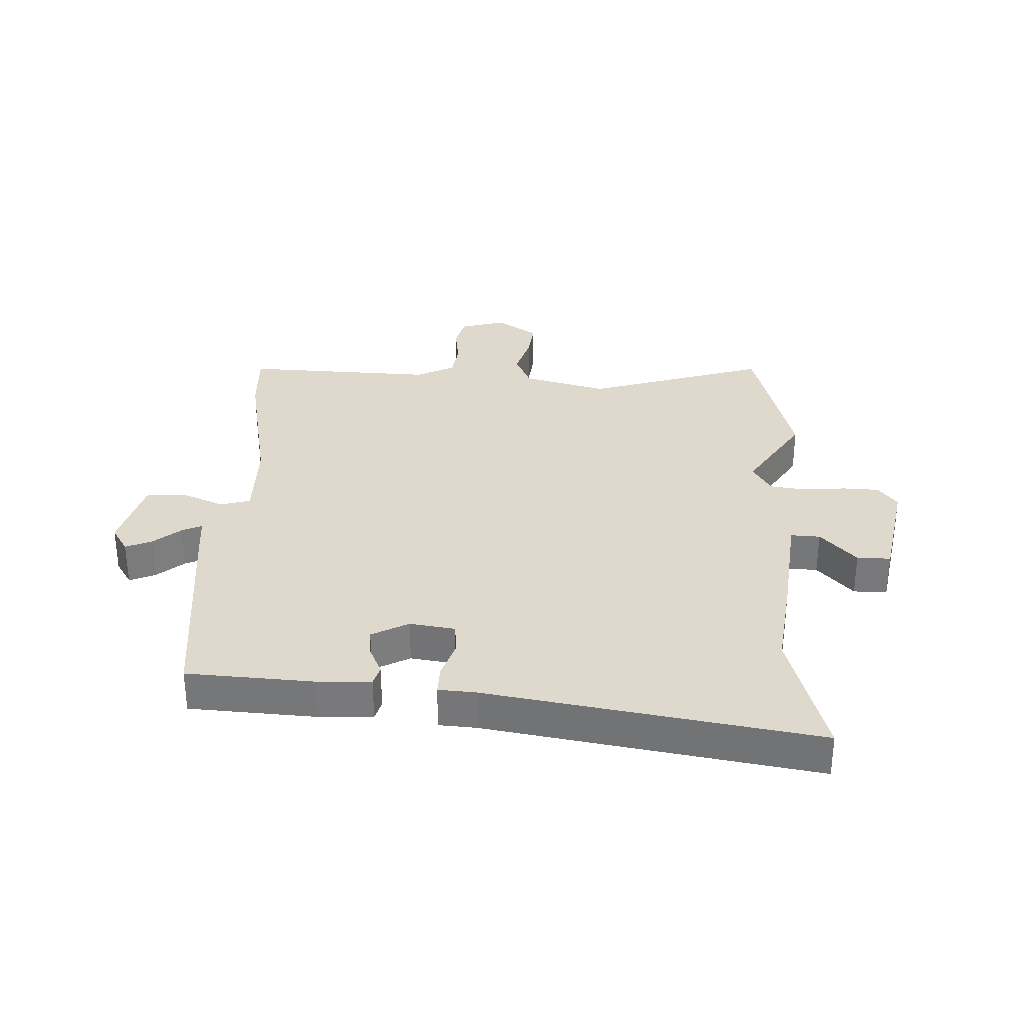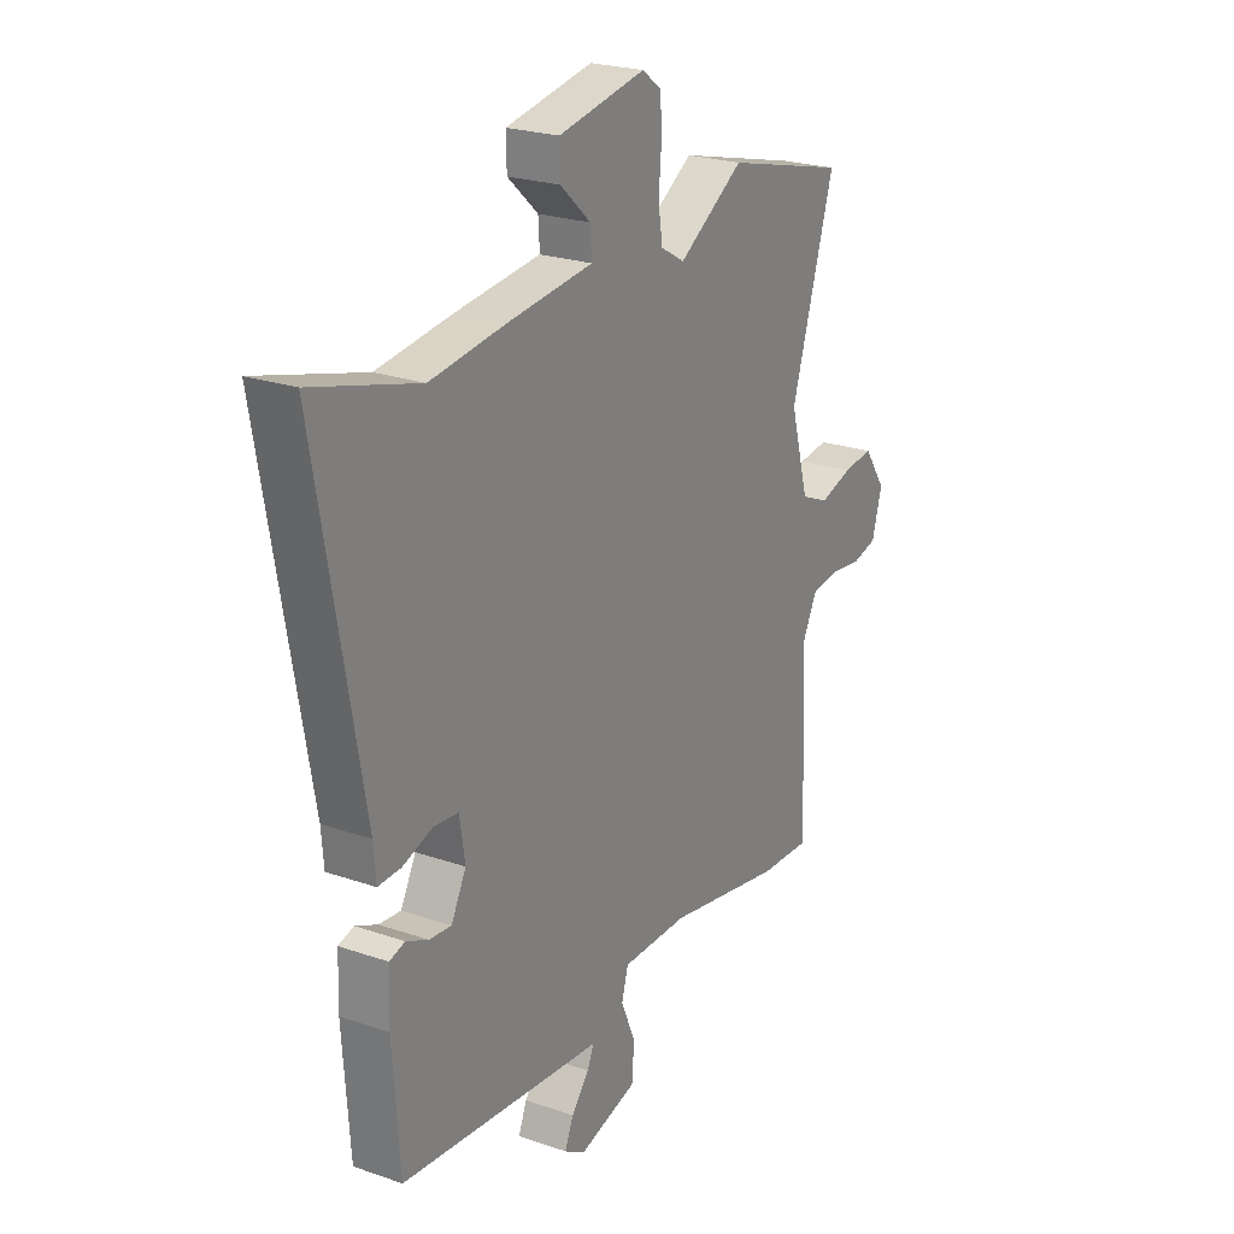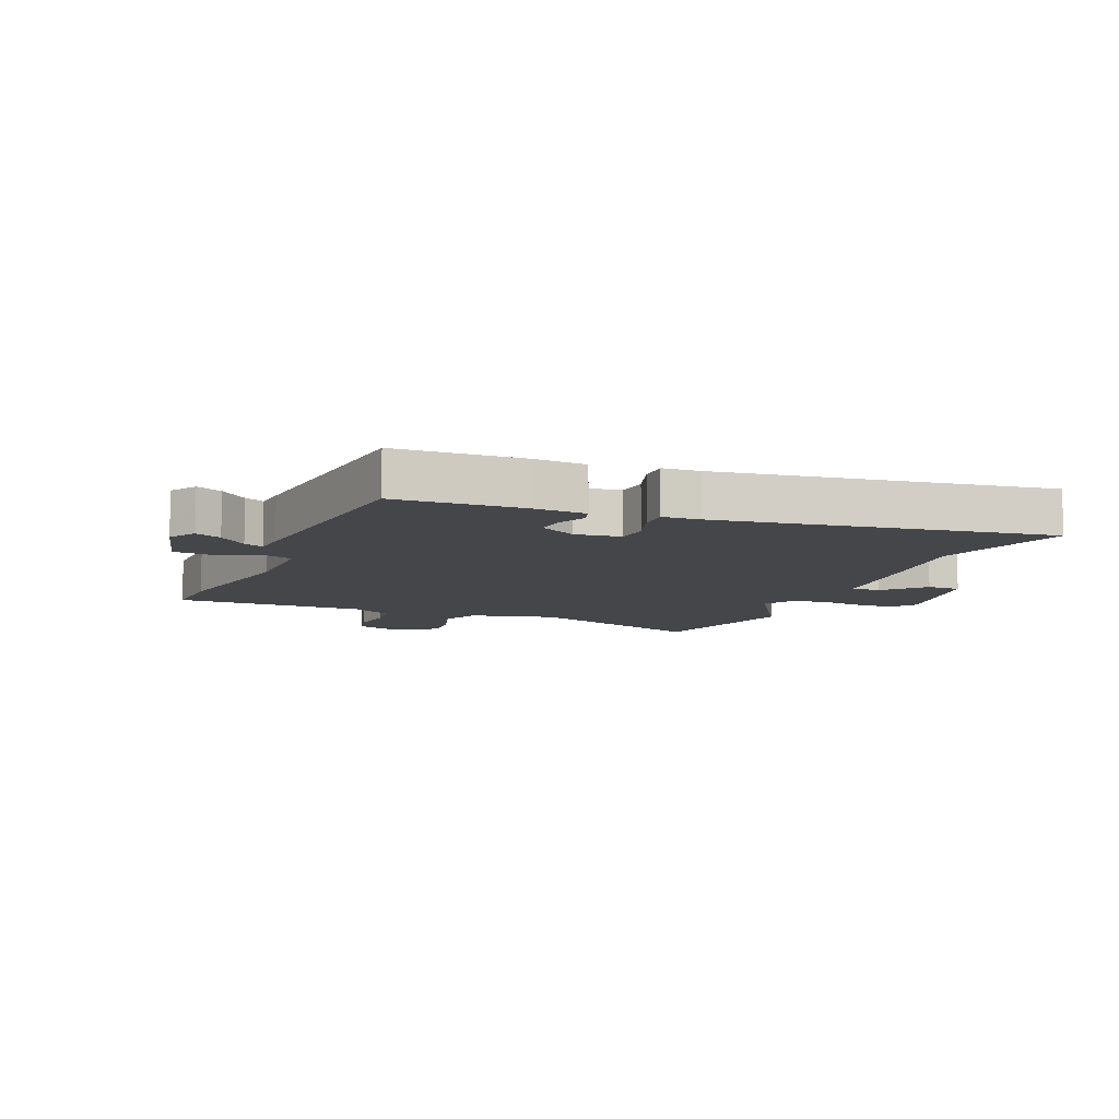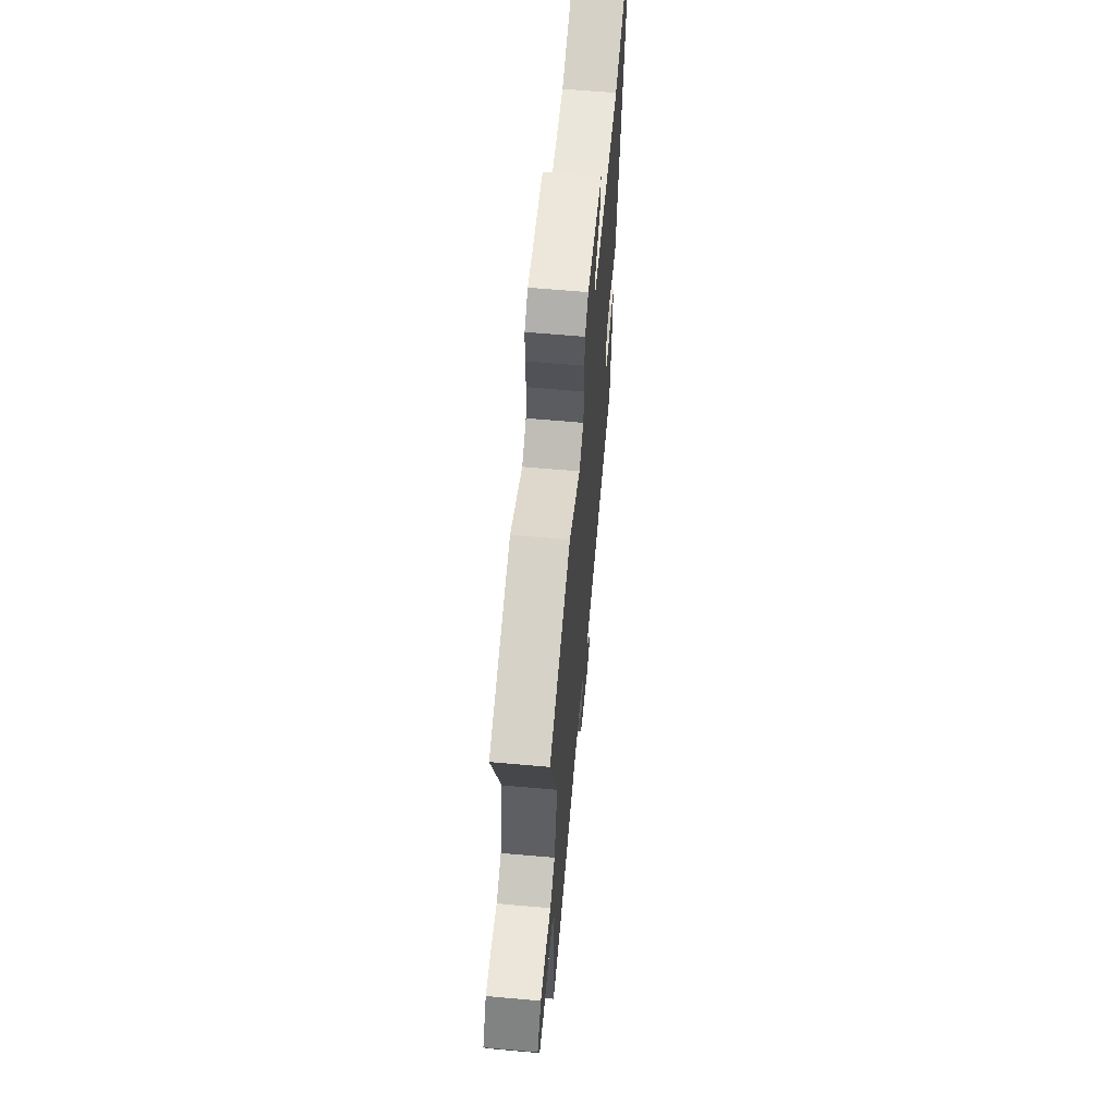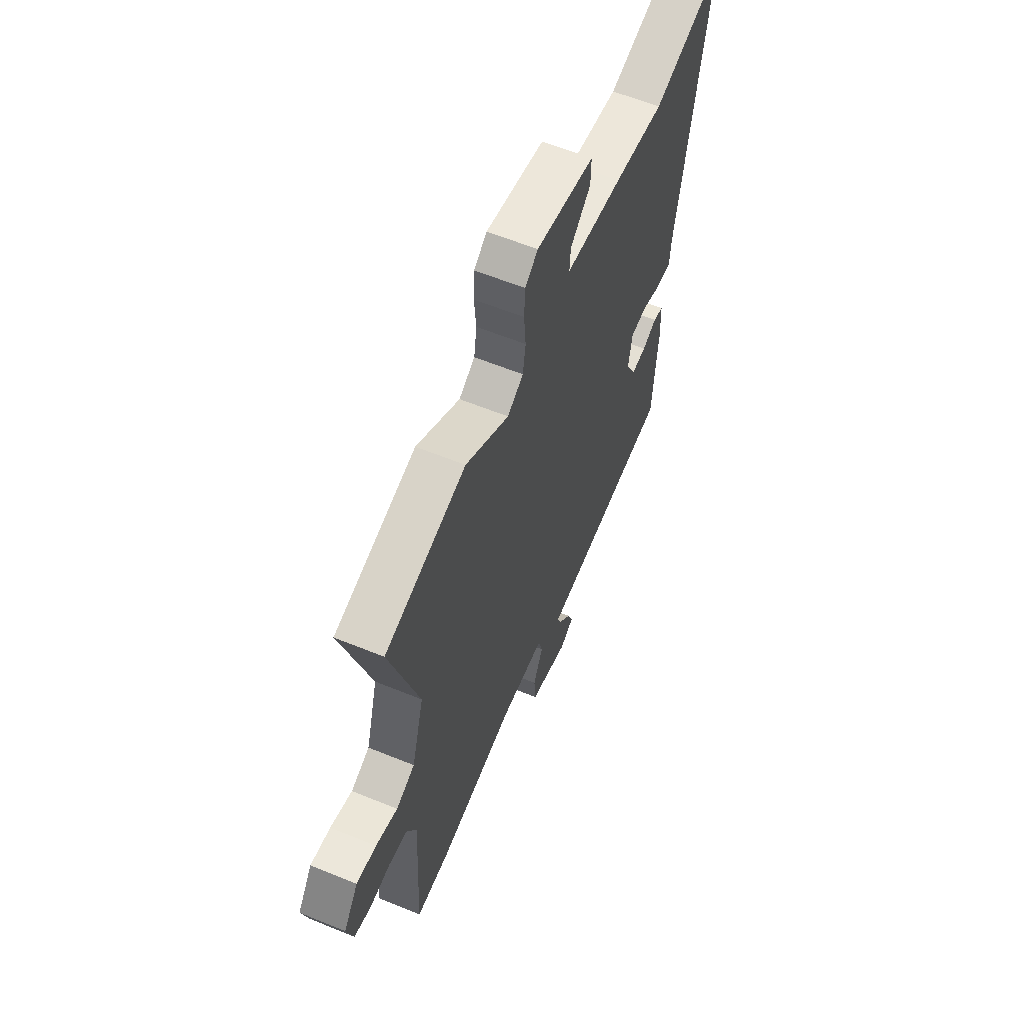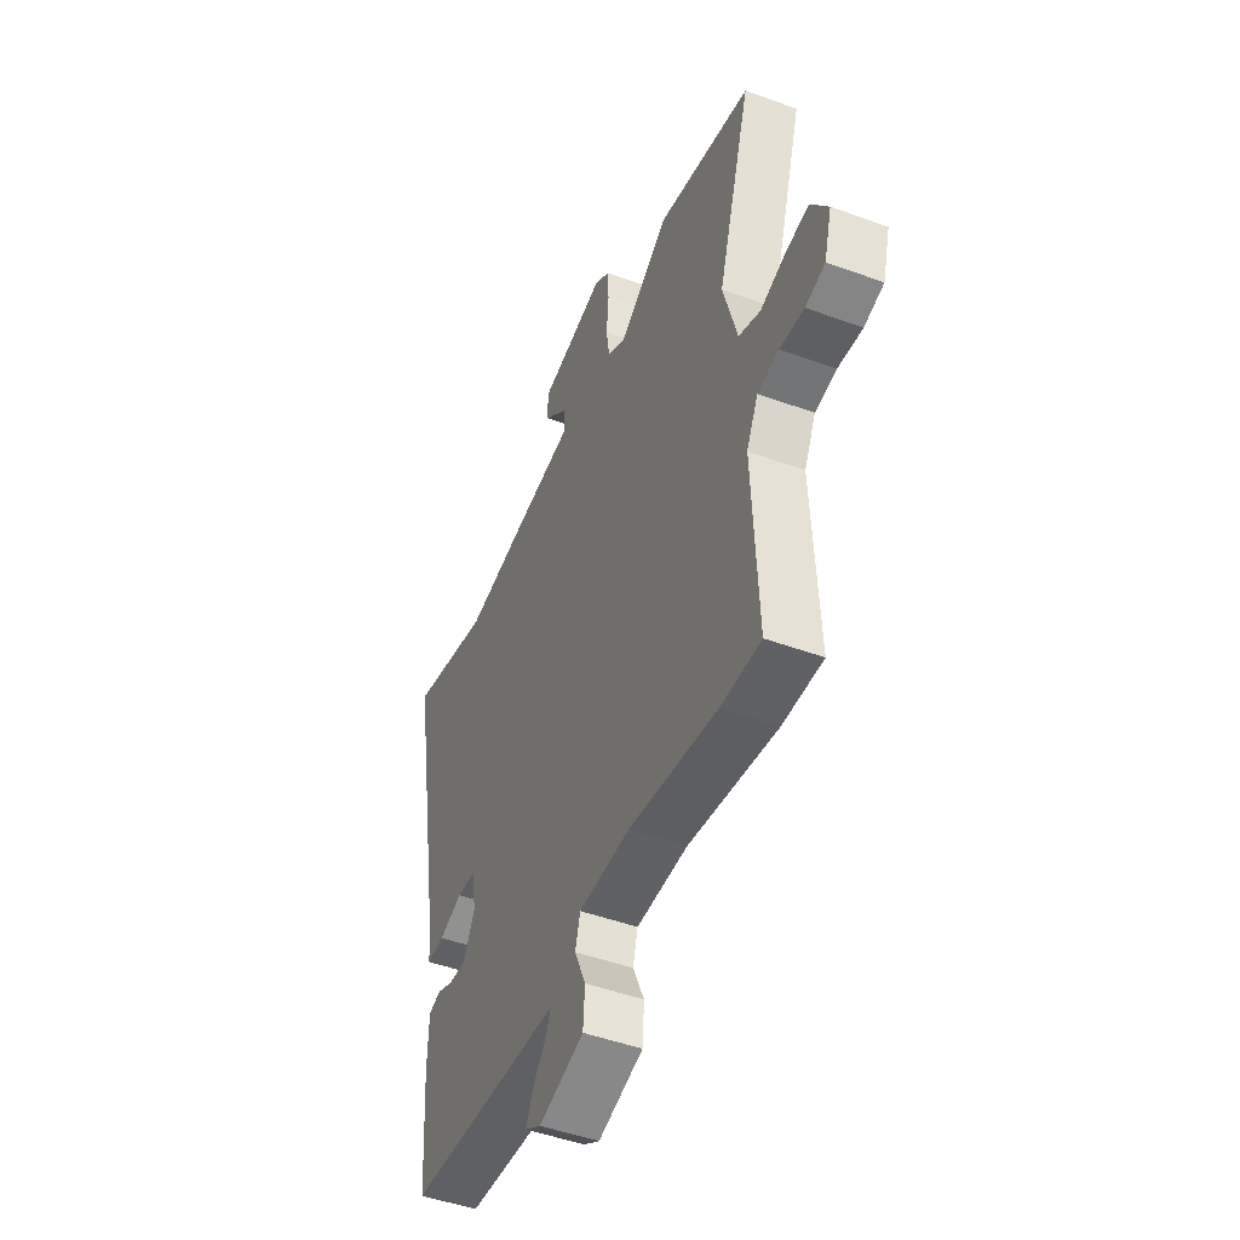
<metadata>
{"format":"obj","ext":"obj","renderer":"f3d","projection":"perspective","resolution":1024,"background":"white","views":[{"elev":32.2,"azim":-88.2,"up":"+Y"},{"elev":23.4,"azim":-59.6,"up":"+Z"},{"elev":-9.5,"azim":-113.6,"up":"+Y"},{"elev":63.6,"azim":95.1,"up":"+Z"},{"elev":60.4,"azim":112.7,"up":"+Z"},{"elev":-47.8,"azim":67.6,"up":"+Z"}]}
</metadata>
<code>
v -0.462 0.07 -0.488
v -0.477 0.07 -0.277
v -0.474 0.07 -0.187
v -0.441 0.07 -0.177
v -0.394 0.07 -0.198
v -0.347 0.07 -0.202
v -0.315 0.07 -0.14
v -0.327 0.07 -0.065
v -0.379 0.07 -0.06
v -0.443 0.07 -0.082
v -0.492 0.07 -0.084
v -0.497 0.07 -0.022
v -0.594 0.07 0.526
v -0.369 0.07 0.464
v -0.209 0.07 0.486
v -0.027 0.07 0.507
v -0.03 0.07 0.556
v -0.095 0.07 0.615
v -0.096 0.07 0.671
v 0.089 0.07 0.707
v 0.13 0.07 0.676
v 0.133 0.07 0.615
v 0.127 0.07 0.544
v 0.136 0.07 0.484
v 0.187 0.07 0.454
v 0.326 0.07 0.544
v 0.585 0.07 0.478
v 0.493 0.07 0.175
v 0.532 0.07 0.035
v 0.592 0.07 0.009
v 0.662 0.07 0.031
v 0.726 0.07 0.039
v 0.773 0.07 -0.029
v 0.752 0.07 -0.105
v 0.698 0.07 -0.119
v 0.631 0.07 -0.111
v 0.572 0.07 -0.12
v 0.54 0.07 -0.184
v 0.555 0.07 -0.502
v 0.445 0.07 -0.498
v 0.199 0.07 -0.454
v 0.057 0.07 -0.455
v 0.043 0.07 -0.505
v 0.074 0.07 -0.576
v 0.069 0.07 -0.642
v -0.056 0.07 -0.677
v -0.1 0.07 -0.65
v -0.082 0.07 -0.606
v -0.044 0.07 -0.56
v -0.03 0.07 -0.527
v -0.082 0.07 -0.523
v -0.462 0 -0.488
v -0.477 0 -0.277
v -0.474 0 -0.187
v -0.441 0 -0.177
v -0.394 0 -0.198
v -0.347 0 -0.202
v -0.315 0 -0.14
v -0.327 0 -0.065
v -0.379 0 -0.06
v -0.443 0 -0.082
v -0.492 0 -0.084
v -0.497 0 -0.022
v -0.594 0 0.526
v -0.369 0 0.464
v -0.209 0 0.486
v -0.027 0 0.507
v -0.03 0 0.556
v -0.095 0 0.615
v -0.096 0 0.671
v 0.089 0 0.707
v 0.13 0 0.676
v 0.133 0 0.615
v 0.127 0 0.544
v 0.136 0 0.484
v 0.187 0 0.454
v 0.326 0 0.544
v 0.585 0 0.478
v 0.493 0 0.175
v 0.532 0 0.035
v 0.592 0 0.009
v 0.662 0 0.031
v 0.726 0 0.039
v 0.773 0 -0.029
v 0.752 0 -0.105
v 0.698 0 -0.119
v 0.631 0 -0.111
v 0.572 0 -0.12
v 0.54 0 -0.184
v 0.555 0 -0.502
v 0.445 0 -0.498
v 0.199 0 -0.454
v 0.057 0 -0.455
v 0.043 0 -0.505
v 0.074 0 -0.576
v 0.069 0 -0.642
v -0.056 0 -0.677
v -0.1 0 -0.65
v -0.082 0 -0.606
v -0.044 0 -0.56
v -0.03 0 -0.527
v -0.082 0 -0.523
f 3 4 5
f 2 3 5
f 1 2 5
f 51 1 5
f 50 51 5
f 47 48 49
f 46 47 49
f 45 46 49
f 44 45 49
f 43 44 49
f 42 43 49 50
f 38 39 40 41
f 37 38 41 42
f 34 35 36
f 33 34 36
f 32 33 36
f 31 32 36
f 30 31 36
f 29 30 36 37
f 28 29 37 42
f 28 42 50
f 27 28 50
f 26 27 50
f 25 26 50
f 21 22 23
f 20 21 23
f 19 20 23
f 18 19 23
f 17 18 23
f 16 17 23 24
f 24 25 50
f 16 24 50
f 15 16 50
f 14 15 50
f 9 10 11 12
f 12 13 14
f 9 12 14
f 8 9 14
f 50 5 6
f 50 6 7
f 7 8 14 50
f 56 55 54
f 56 54 53
f 56 53 52
f 56 52 102
f 56 102 101
f 100 99 98
f 100 98 97
f 100 97 96
f 100 96 95
f 100 95 94
f 101 100 94 93
f 92 91 90 89
f 93 92 89 88
f 87 86 85
f 87 85 84
f 87 84 83
f 87 83 82
f 87 82 81
f 88 87 81 80
f 93 88 80 79
f 101 93 79
f 101 79 78
f 101 78 77
f 101 77 76
f 74 73 72
f 74 72 71
f 74 71 70
f 74 70 69
f 74 69 68
f 75 74 68 67
f 101 76 75
f 101 75 67
f 101 67 66
f 101 66 65
f 63 62 61 60
f 65 64 63
f 65 63 60
f 65 60 59
f 57 56 101
f 58 57 101
f 101 65 59 58
f 1 52 53 2
f 2 53 54 3
f 3 54 55 4
f 4 55 56 5
f 5 56 57 6
f 6 57 58 7
f 7 58 59 8
f 8 59 60 9
f 9 60 61 10
f 10 61 62 11
f 11 62 63 12
f 12 63 64 13
f 13 64 65 14
f 14 65 66 15
f 15 66 67 16
f 16 67 68 17
f 17 68 69 18
f 18 69 70 19
f 19 70 71 20
f 20 71 72 21
f 21 72 73 22
f 22 73 74 23
f 23 74 75 24
f 24 75 76 25
f 25 76 77 26
f 26 77 78 27
f 27 78 79 28
f 28 79 80 29
f 29 80 81 30
f 30 81 82 31
f 31 82 83 32
f 32 83 84 33
f 33 84 85 34
f 34 85 86 35
f 35 86 87 36
f 36 87 88 37
f 37 88 89 38
f 38 89 90 39
f 39 90 91 40
f 40 91 92 41
f 41 92 93 42
f 42 93 94 43
f 43 94 95 44
f 44 95 96 45
f 45 96 97 46
f 46 97 98 47
f 47 98 99 48
f 48 99 100 49
f 49 100 101 50
f 50 101 102 51
f 51 102 52 1

</code>
